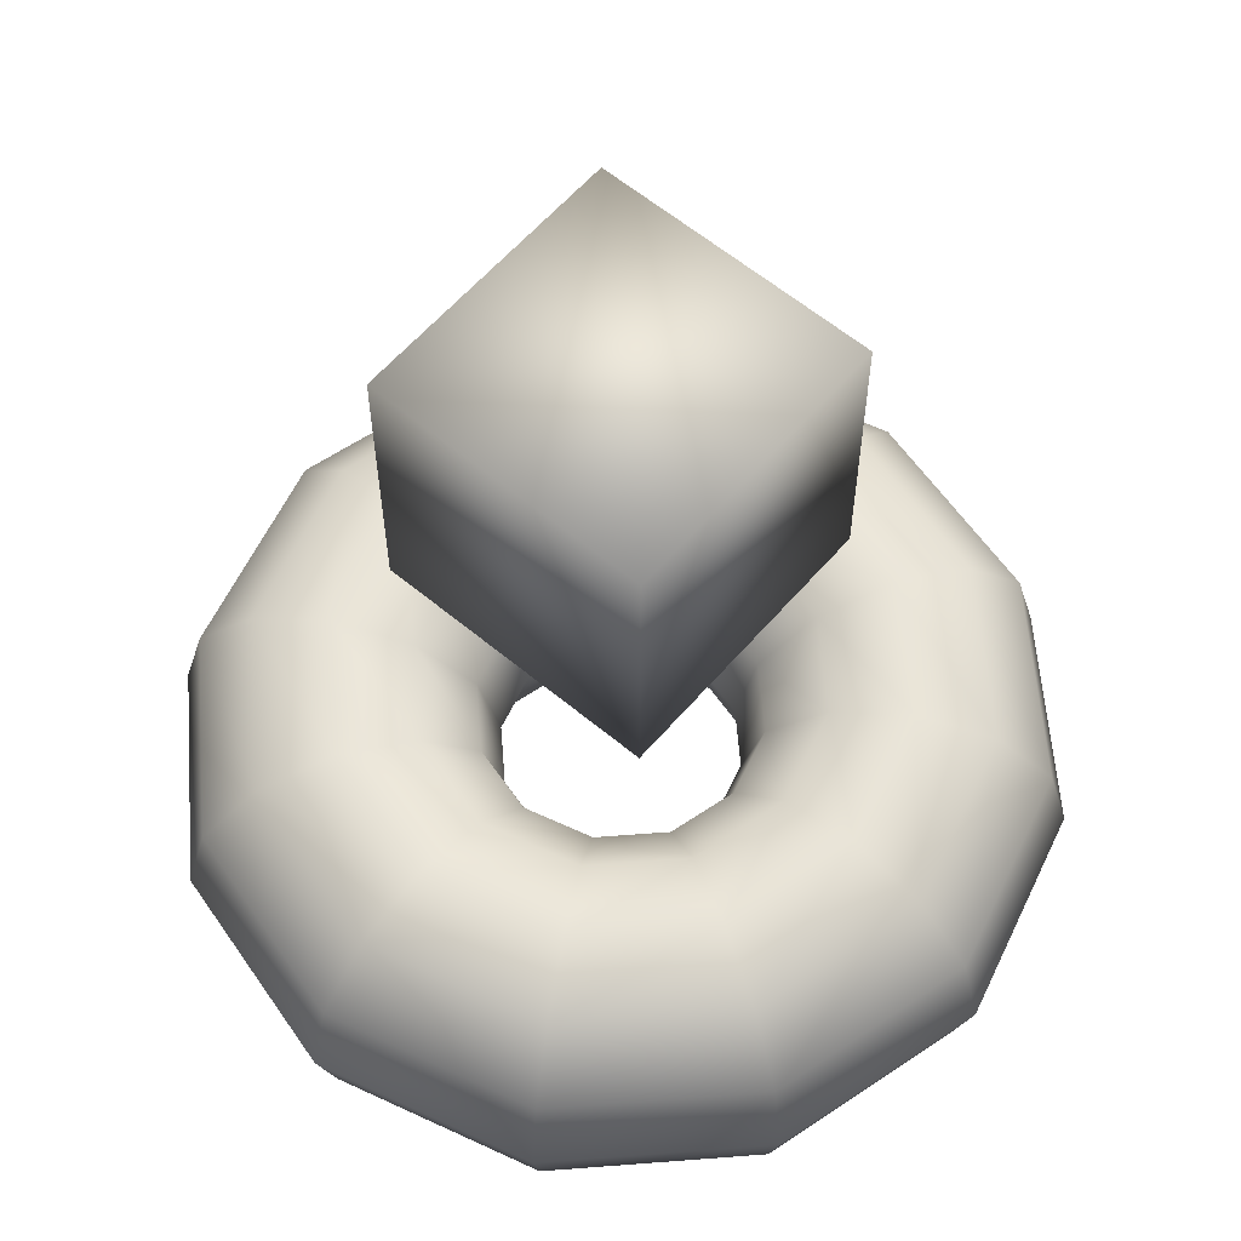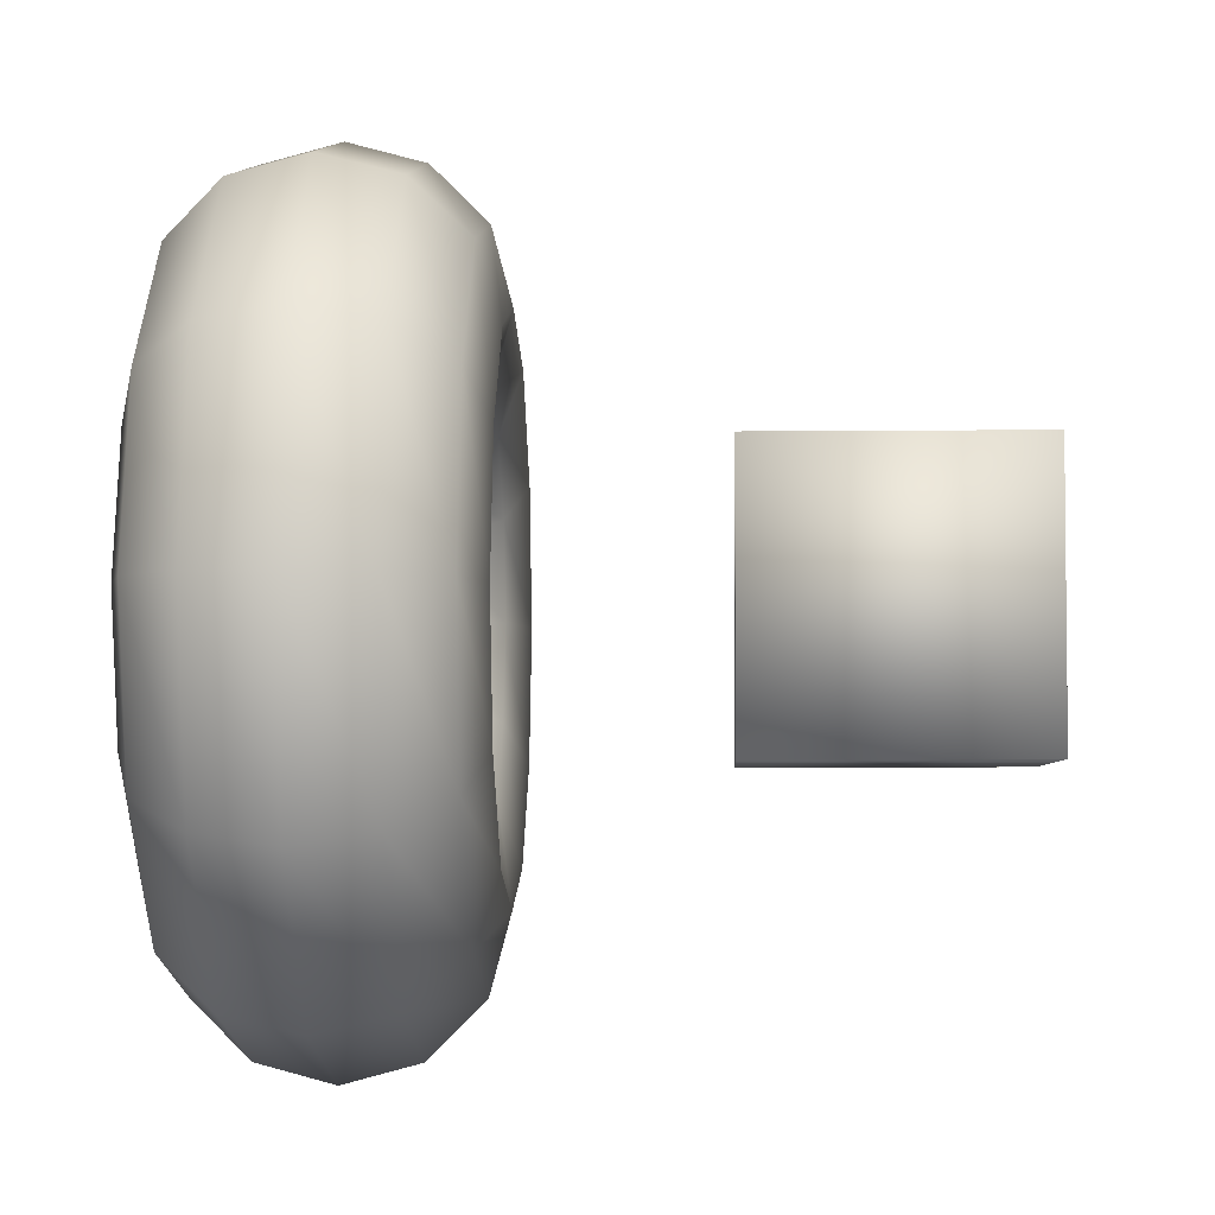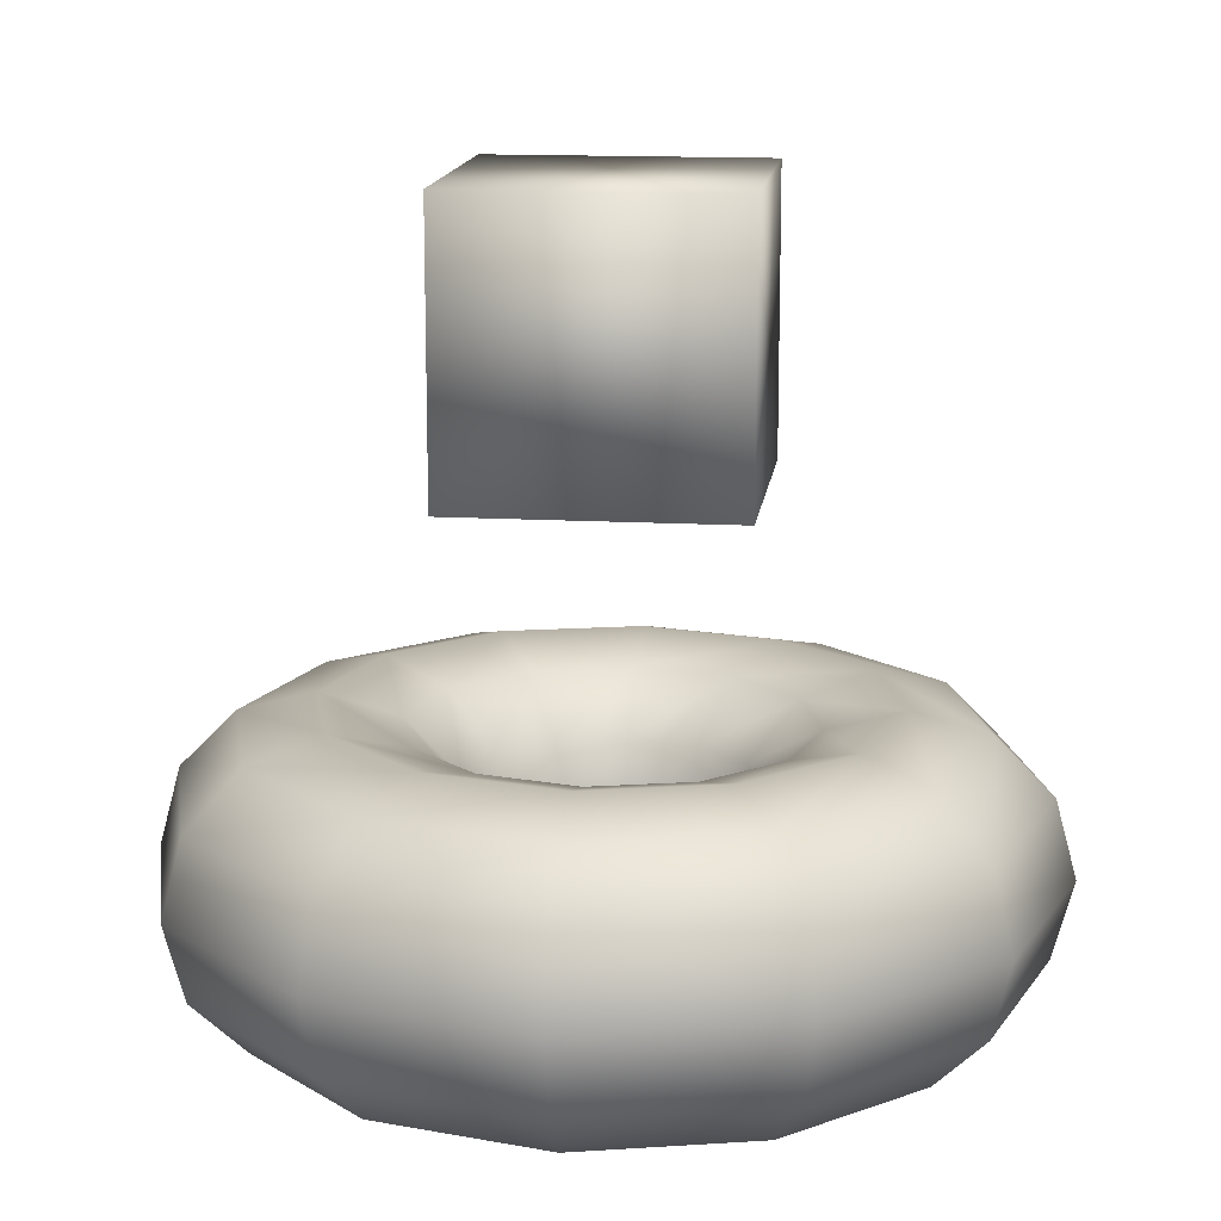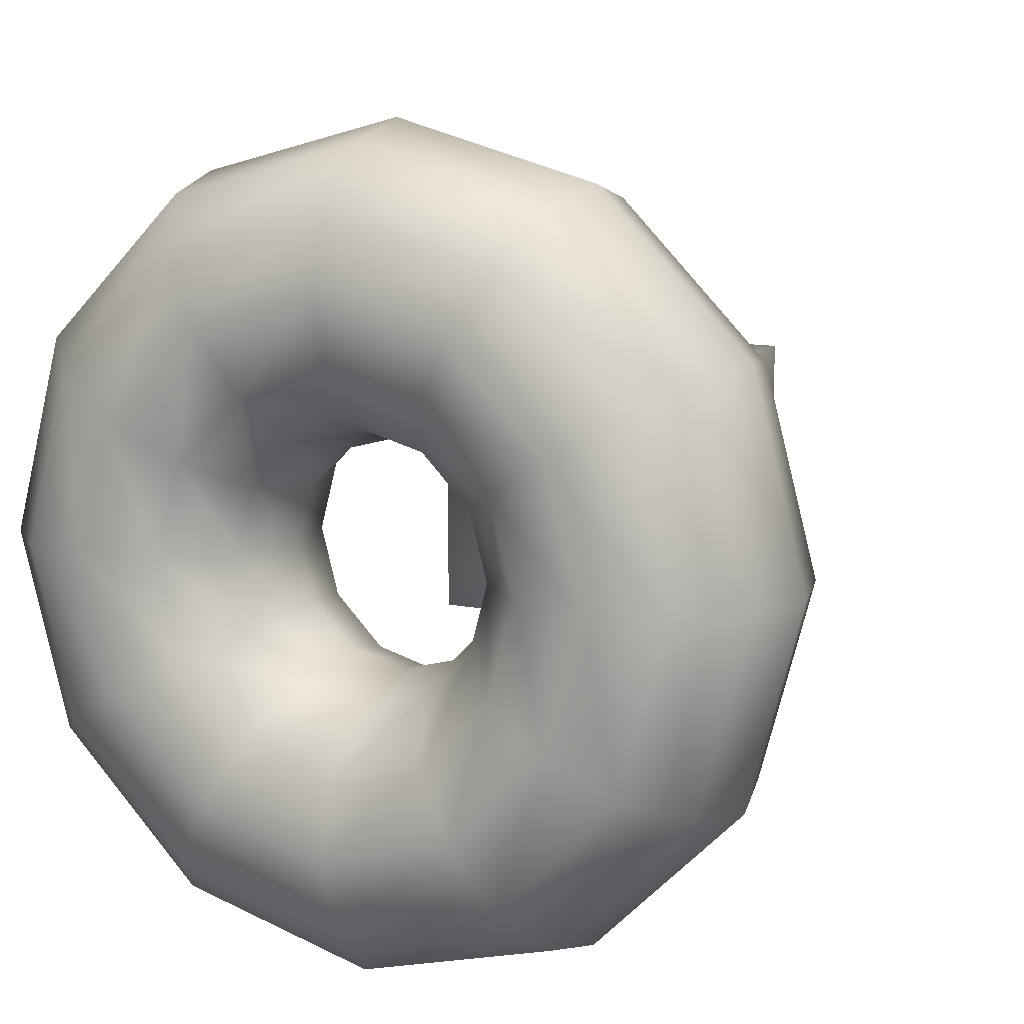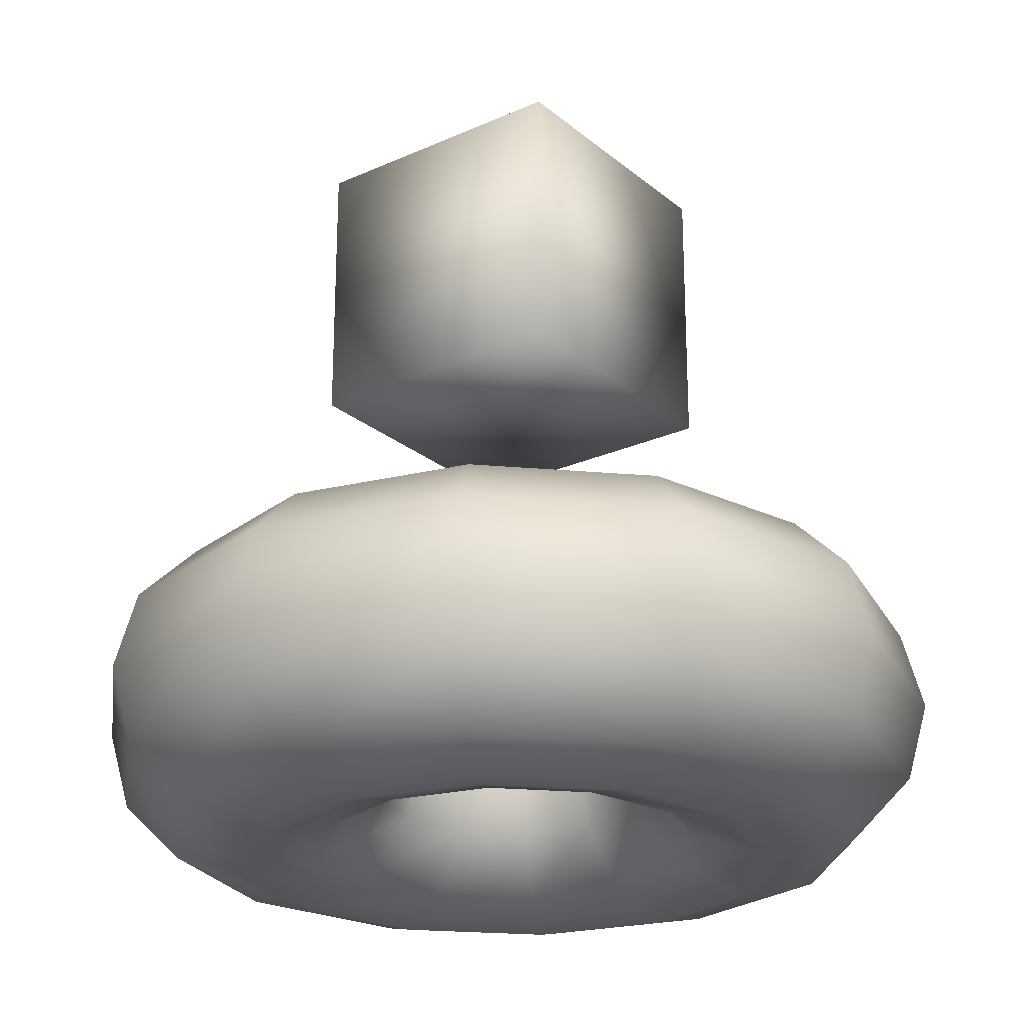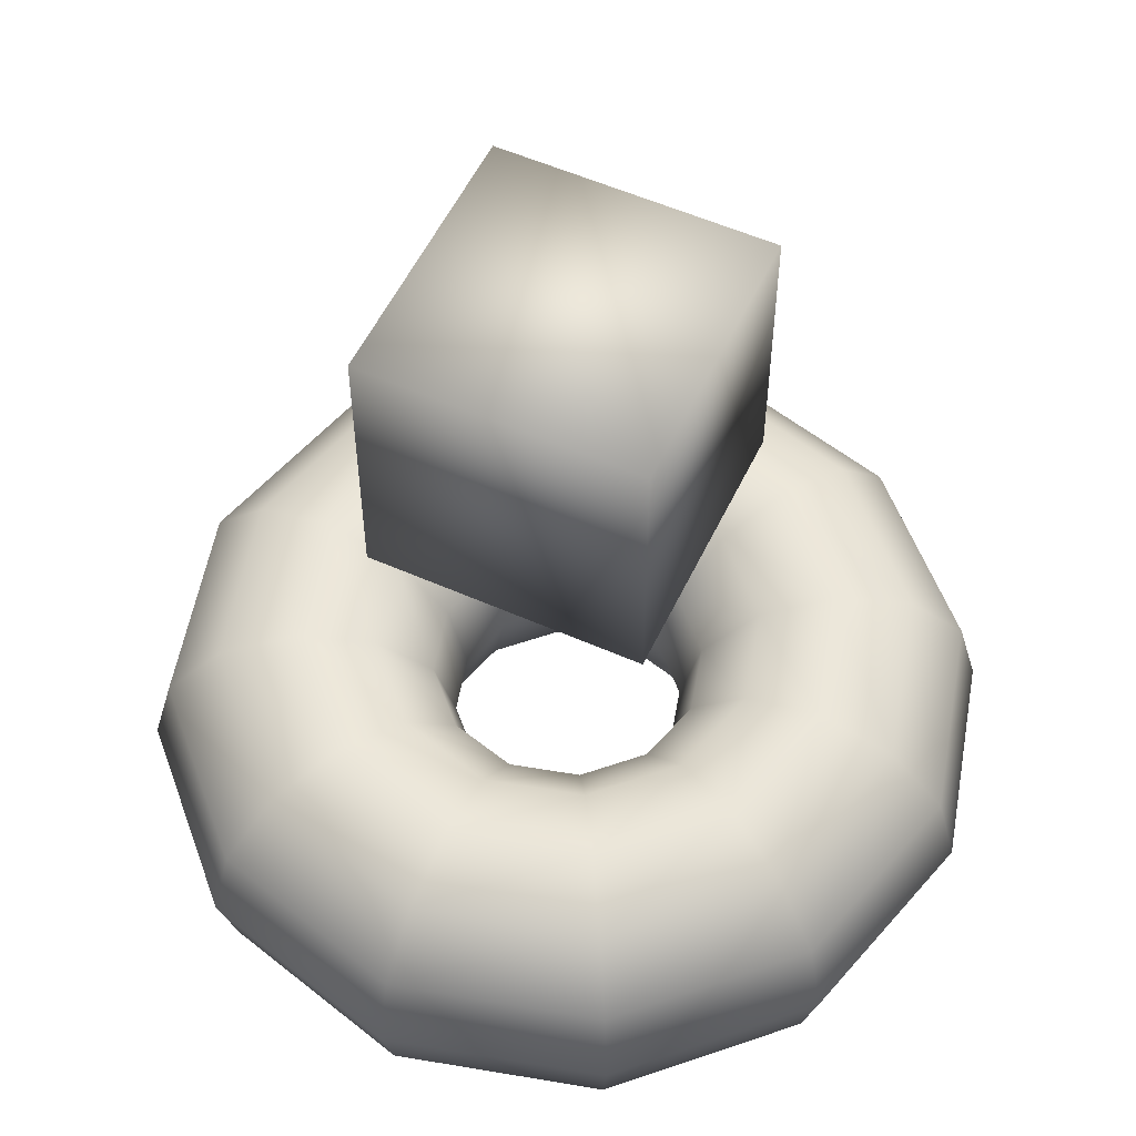
<metadata>
{"format":"obj","ext":"obj","renderer":"f3d","projection":"perspective","resolution":1024,"background":"white","views":[{"elev":60.0,"azim":-49.5,"up":"+Y"},{"elev":-4.3,"azim":92.2,"up":"+Z"},{"elev":14.4,"azim":7.0,"up":"+Y"},{"elev":11.2,"azim":27.3,"up":"+Z"},{"elev":-24.1,"azim":126.7,"up":"+Y"},{"elev":55.0,"azim":-154.9,"up":"+Y"}]}
</metadata>
<code>
o Torus.001
v 1.57 0 0
v 1.494 0.285 -0
v 1.285 0.4936 -0
v 1 0.57 -0
v 0.715 0.4936 -0
v 0.5064 0.285 -0
v 0.43 0 0
v 0.5064 -0.285 0
v 0.715 -0.4936 0
v 1 -0.57 0
v 1.285 -0.4936 0
v 1.494 -0.285 0
v 1.36 -0 -0.785
v 1.294 0.285 -0.7468
v 1.113 0.4936 -0.6425
v 0.866 0.57 -0.5
v 0.6192 0.4936 -0.3575
v 0.4385 0.285 -0.2532
v 0.3724 -0 -0.215
v 0.4385 -0.285 -0.2532
v 0.6192 -0.4936 -0.3575
v 0.866 -0.57 -0.5
v 1.113 -0.4936 -0.6425
v 1.294 -0.285 -0.7468
v 0.785 -0 -1.36
v 0.7468 0.285 -1.294
v 0.6425 0.4936 -1.113
v 0.5 0.57 -0.866
v 0.3575 0.4936 -0.6192
v 0.2532 0.285 -0.4385
v 0.215 -0 -0.3724
v 0.2532 -0.285 -0.4385
v 0.3575 -0.4936 -0.6192
v 0.5 -0.57 -0.866
v 0.6425 -0.4936 -1.113
v 0.7468 -0.285 -1.294
v 0 -0 -1.57
v 0 0.285 -1.494
v 0 0.4936 -1.285
v 0 0.57 -1
v 0 0.4936 -0.715
v 0 0.285 -0.5064
v 0 -0 -0.43
v 0 -0.285 -0.5064
v 0 -0.4936 -0.715
v 0 -0.57 -1
v 0 -0.4936 -1.285
v 0 -0.285 -1.494
v -0.785 -0 -1.36
v -0.7468 0.285 -1.294
v -0.6425 0.4936 -1.113
v -0.5 0.57 -0.866
v -0.3575 0.4936 -0.6192
v -0.2532 0.285 -0.4385
v -0.215 -0 -0.3724
v -0.2532 -0.285 -0.4385
v -0.3575 -0.4936 -0.6192
v -0.5 -0.57 -0.866
v -0.6425 -0.4936 -1.113
v -0.7468 -0.285 -1.294
v -1.36 -0 -0.785
v -1.294 0.285 -0.7468
v -1.113 0.4936 -0.6425
v -0.866 0.57 -0.5
v -0.6192 0.4936 -0.3575
v -0.4385 0.285 -0.2532
v -0.3724 -0 -0.215
v -0.4385 -0.285 -0.2532
v -0.6192 -0.4936 -0.3575
v -0.866 -0.57 -0.5
v -1.113 -0.4936 -0.6425
v -1.294 -0.285 -0.7468
v -1.57 0 0
v -1.494 0.285 -0
v -1.285 0.4936 -0
v -1 0.57 -0
v -0.715 0.4936 -0
v -0.5064 0.285 -0
v -0.43 0 0
v -0.5064 -0.285 0
v -0.715 -0.4936 0
v -1 -0.57 0
v -1.285 -0.4936 0
v -1.494 -0.285 0
v -1.36 0 0.785
v -1.294 0.285 0.7468
v -1.113 0.4936 0.6425
v -0.866 0.57 0.5
v -0.6192 0.4936 0.3575
v -0.4385 0.285 0.2532
v -0.3724 0 0.215
v -0.4385 -0.285 0.2532
v -0.6192 -0.4936 0.3575
v -0.866 -0.57 0.5
v -1.113 -0.4936 0.6425
v -1.294 -0.285 0.7468
v -0.785 0 1.36
v -0.7468 0.285 1.294
v -0.6425 0.4936 1.113
v -0.5 0.57 0.866
v -0.3575 0.4936 0.6192
v -0.2532 0.285 0.4385
v -0.215 0 0.3724
v -0.2532 -0.285 0.4385
v -0.3575 -0.4936 0.6192
v -0.5 -0.57 0.866
v -0.6425 -0.4936 1.113
v -0.7468 -0.285 1.294
v 0 0 1.57
v 0 0.285 1.494
v 0 0.4936 1.285
v 0 0.57 1
v 0 0.4936 0.715
v 0 0.285 0.5064
v 0 0 0.43
v 0 -0.285 0.5064
v 0 -0.4936 0.715
v 0 -0.57 1
v 0 -0.4936 1.285
v 0 -0.285 1.494
v 0.785 0 1.36
v 0.7468 0.285 1.294
v 0.6425 0.4936 1.113
v 0.5 0.57 0.866
v 0.3575 0.4936 0.6192
v 0.2532 0.285 0.4385
v 0.215 0 0.3724
v 0.2532 -0.285 0.4385
v 0.3575 -0.4936 0.6192
v 0.5 -0.57 0.866
v 0.6425 -0.4936 1.113
v 0.7468 -0.285 1.294
v 1.36 0 0.785
v 1.294 0.285 0.7468
v 1.113 0.4936 0.6425
v 0.866 0.57 0.5
v 0.6192 0.4936 0.3575
v 0.4385 0.285 0.2532
v 0.3724 0 0.215
v 0.4385 -0.285 0.2532
v 0.6192 -0.4936 0.3575
v 0.866 -0.57 0.5
v 1.113 -0.4936 0.6425
v 1.294 -0.285 0.7468
v -0.5161 1.304 0.5161
v -0.5161 2.337 0.5161
v -0.5161 1.304 -0.5161
v -0.5161 2.337 -0.5161
v 0.5161 1.304 0.5161
v 0.5161 2.337 0.5161
v 0.5161 1.304 -0.5161
v 0.5161 2.337 -0.5161
f 1 13 14 2
f 2 14 15 3
f 3 15 16 4
f 4 16 17 5
f 5 17 18 6
f 6 18 19 7
f 7 19 20 8
f 8 20 21 9
f 9 21 22 10
f 10 22 23 11
f 11 23 24 12
f 12 24 13 1
f 13 25 26 14
f 14 26 27 15
f 15 27 28 16
f 16 28 29 17
f 17 29 30 18
f 18 30 31 19
f 19 31 32 20
f 20 32 33 21
f 21 33 34 22
f 22 34 35 23
f 23 35 36 24
f 24 36 25 13
f 25 37 38 26
f 26 38 39 27
f 27 39 40 28
f 28 40 41 29
f 29 41 42 30
f 30 42 43 31
f 31 43 44 32
f 32 44 45 33
f 33 45 46 34
f 34 46 47 35
f 35 47 48 36
f 36 48 37 25
f 37 49 50 38
f 38 50 51 39
f 39 51 52 40
f 40 52 53 41
f 41 53 54 42
f 42 54 55 43
f 43 55 56 44
f 44 56 57 45
f 45 57 58 46
f 46 58 59 47
f 47 59 60 48
f 48 60 49 37
f 49 61 62 50
f 50 62 63 51
f 51 63 64 52
f 52 64 65 53
f 53 65 66 54
f 54 66 67 55
f 55 67 68 56
f 56 68 69 57
f 57 69 70 58
f 58 70 71 59
f 59 71 72 60
f 60 72 61 49
f 61 73 74 62
f 62 74 75 63
f 63 75 76 64
f 64 76 77 65
f 65 77 78 66
f 66 78 79 67
f 67 79 80 68
f 68 80 81 69
f 69 81 82 70
f 70 82 83 71
f 71 83 84 72
f 72 84 73 61
f 73 85 86 74
f 74 86 87 75
f 75 87 88 76
f 76 88 89 77
f 77 89 90 78
f 78 90 91 79
f 79 91 92 80
f 80 92 93 81
f 81 93 94 82
f 82 94 95 83
f 83 95 96 84
f 84 96 85 73
f 85 97 98 86
f 86 98 99 87
f 87 99 100 88
f 88 100 101 89
f 89 101 102 90
f 90 102 103 91
f 91 103 104 92
f 92 104 105 93
f 93 105 106 94
f 94 106 107 95
f 95 107 108 96
f 96 108 97 85
f 97 109 110 98
f 98 110 111 99
f 99 111 112 100
f 100 112 113 101
f 101 113 114 102
f 102 114 115 103
f 103 115 116 104
f 104 116 117 105
f 105 117 118 106
f 106 118 119 107
f 107 119 120 108
f 108 120 109 97
f 109 121 122 110
f 110 122 123 111
f 111 123 124 112
f 112 124 125 113
f 113 125 126 114
f 114 126 127 115
f 115 127 128 116
f 116 128 129 117
f 117 129 130 118
f 118 130 131 119
f 119 131 132 120
f 120 132 121 109
f 121 133 134 122
f 122 134 135 123
f 123 135 136 124
f 124 136 137 125
f 125 137 138 126
f 126 138 139 127
f 127 139 140 128
f 128 140 141 129
f 129 141 142 130
f 130 142 143 131
f 131 143 144 132
f 132 144 133 121
f 133 1 2 134
f 134 2 3 135
f 135 3 4 136
f 136 4 5 137
f 137 5 6 138
f 138 6 7 139
f 139 7 8 140
f 140 8 9 141
f 141 9 10 142
f 142 10 11 143
f 143 11 12 144
f 144 12 1 133
f 145 146 148 147
f 147 148 152 151
f 151 152 150 149
f 149 150 146 145
f 147 151 149 145
f 152 148 146 150

</code>
